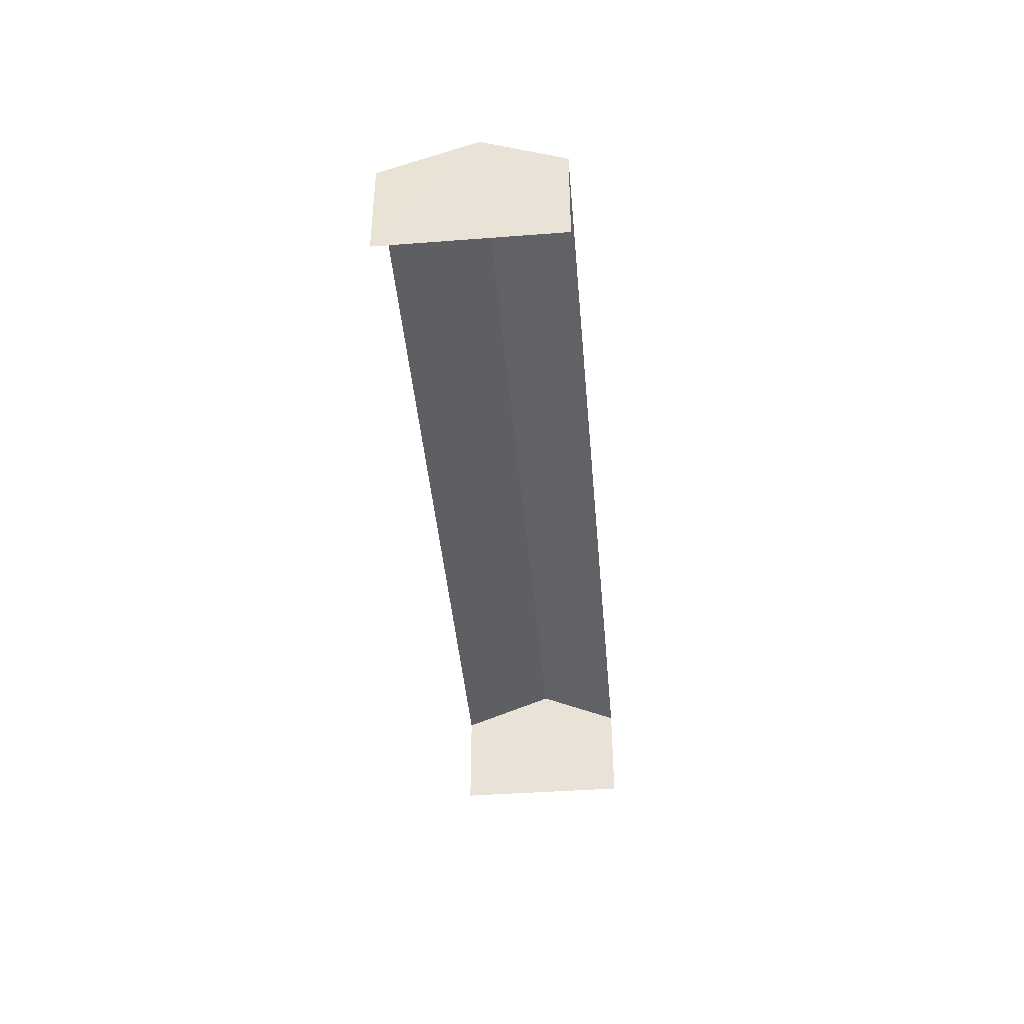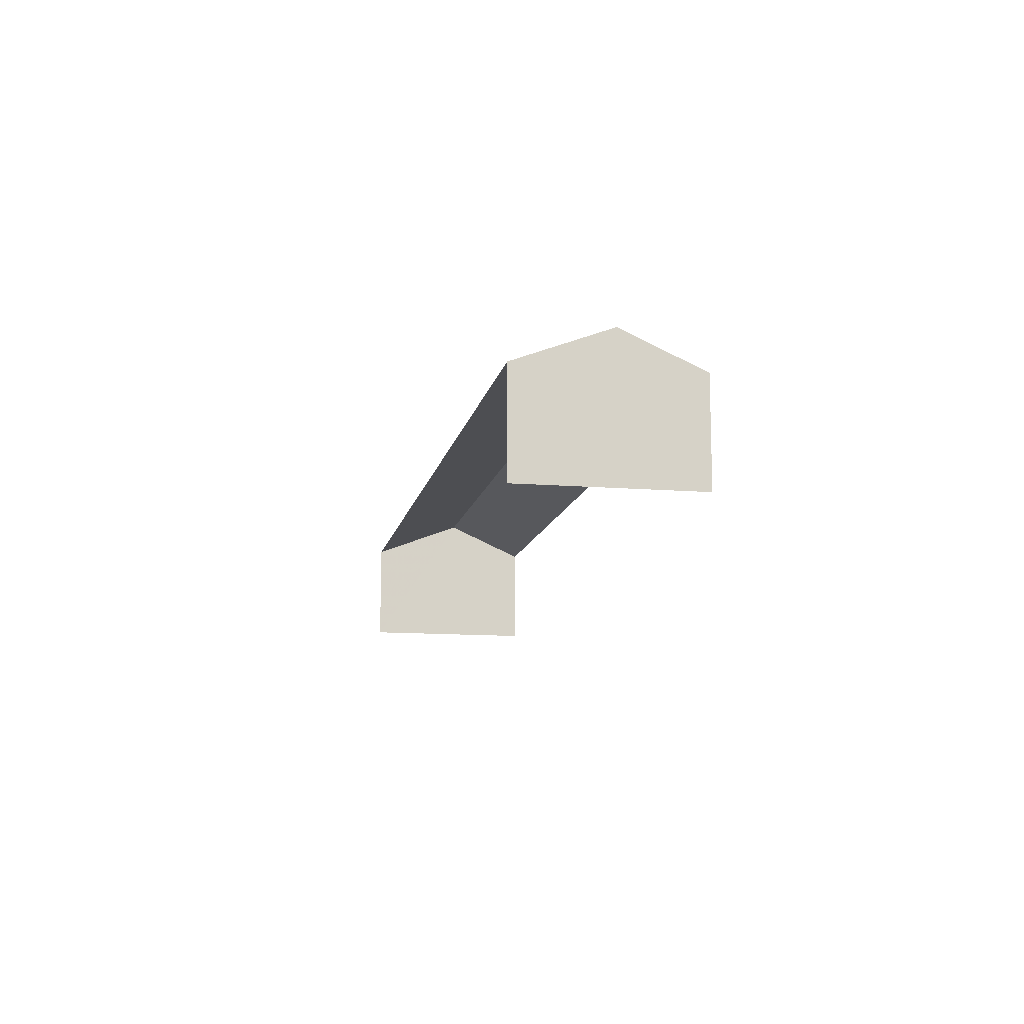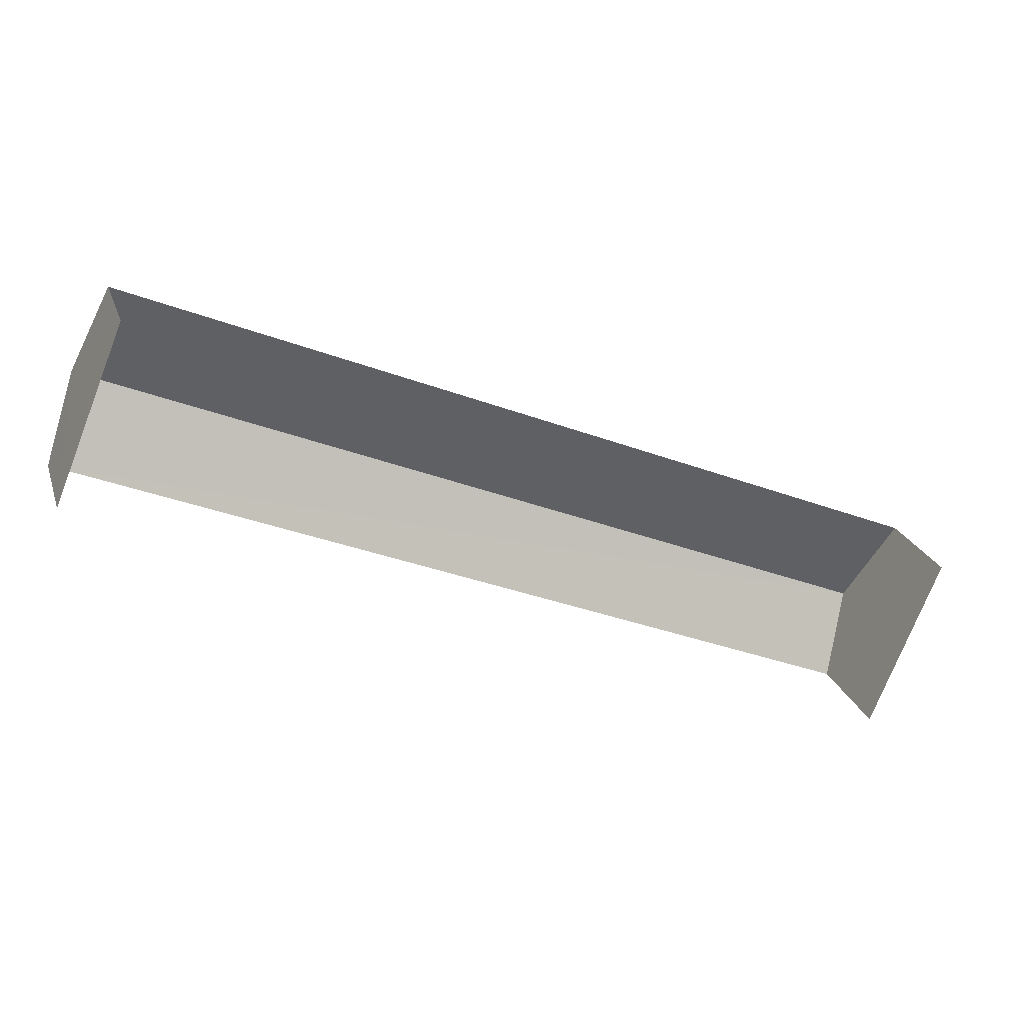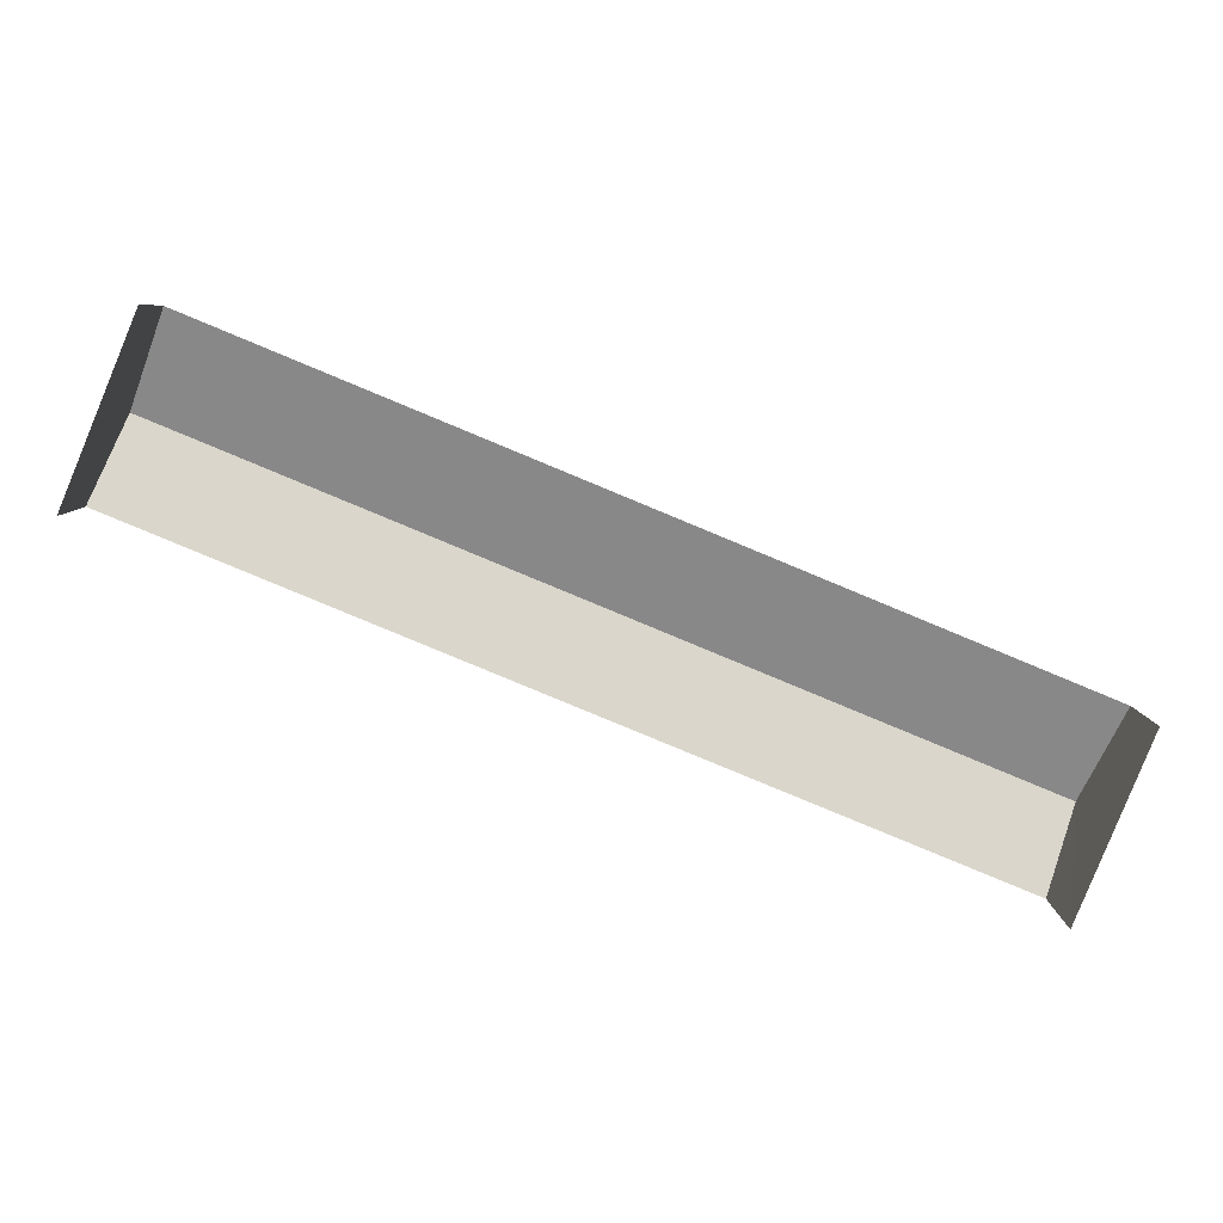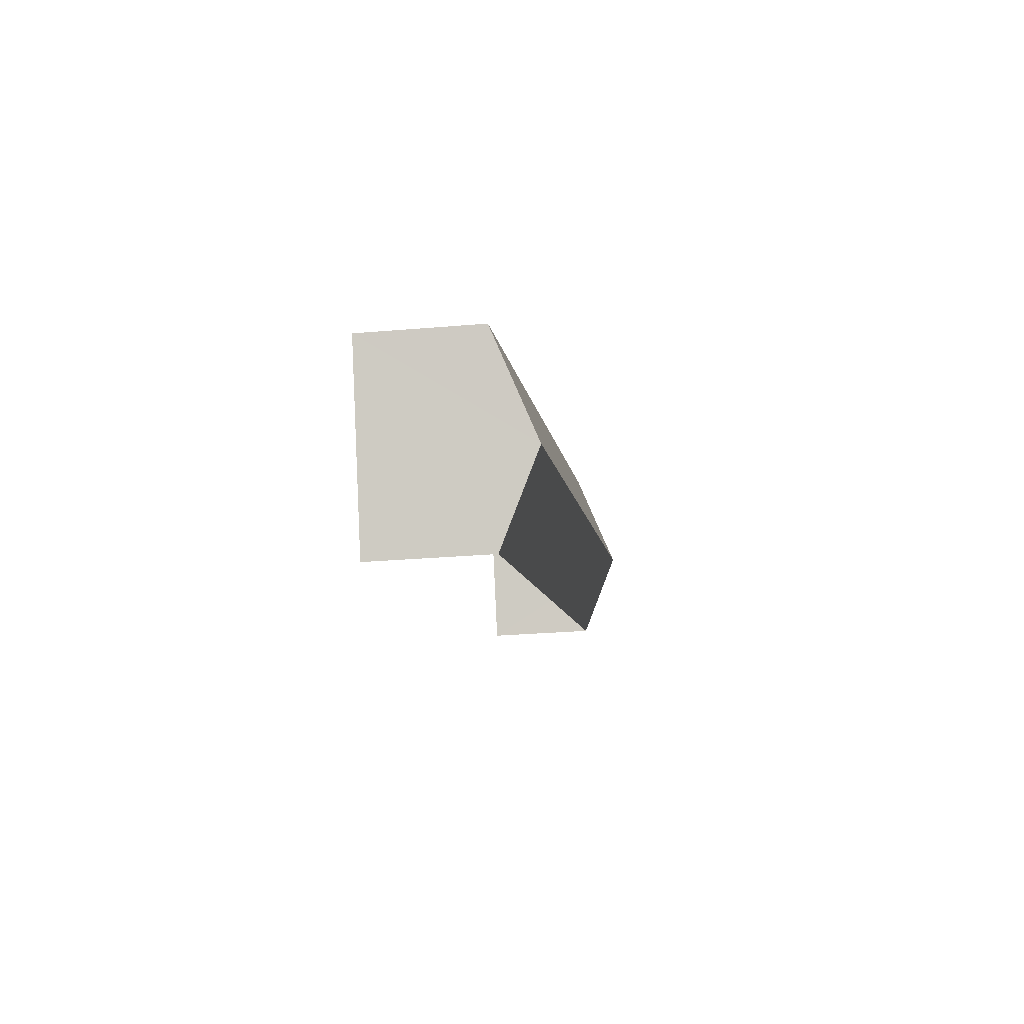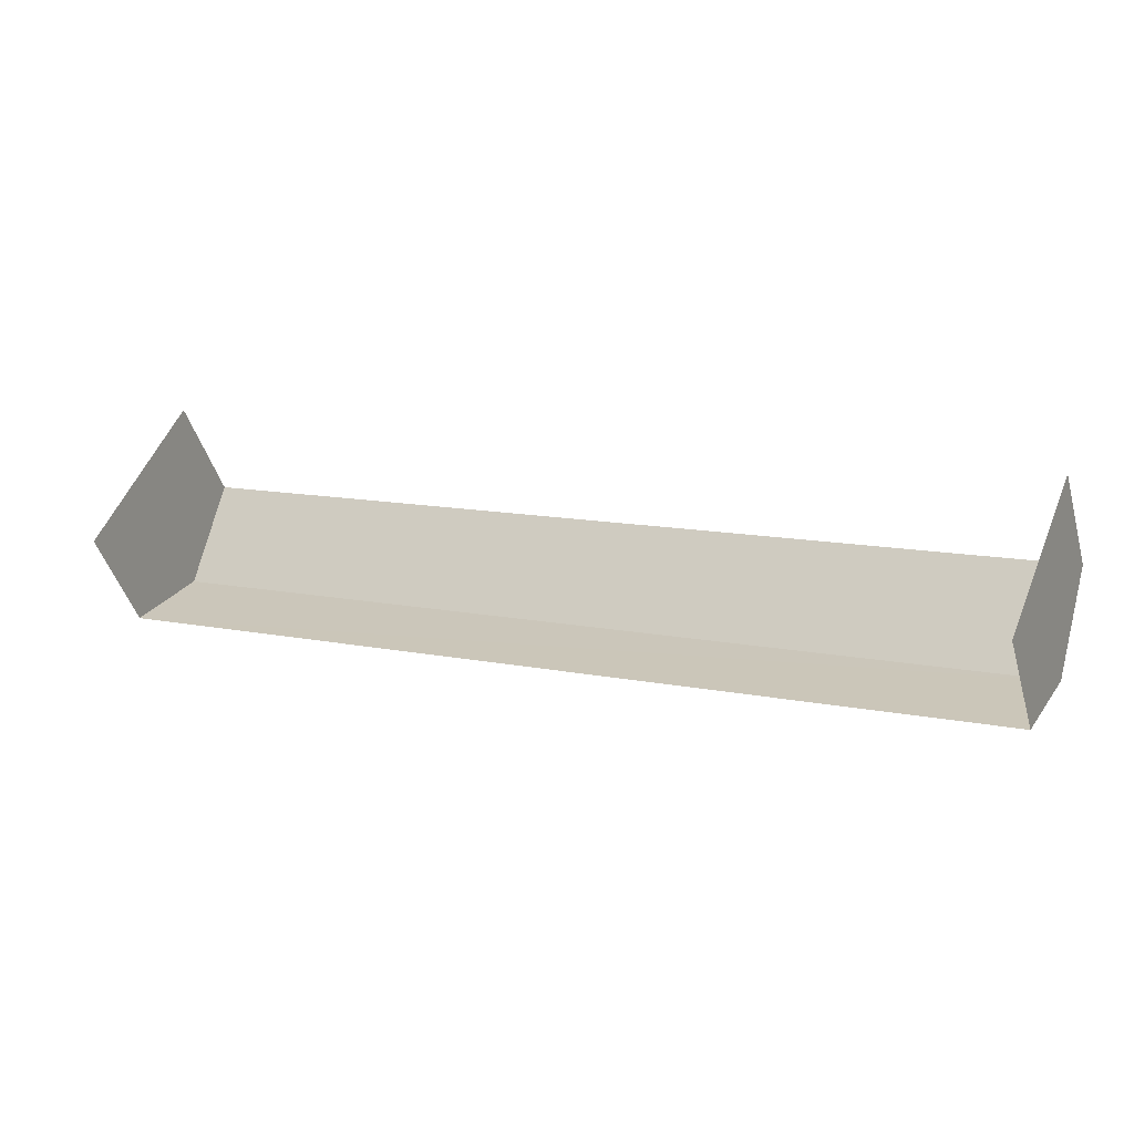
<metadata>
{"format":"obj","ext":"obj","renderer":"f3d","projection":"perspective","resolution":1024,"background":"white","views":[{"elev":-42.6,"azim":-62.6,"up":"+Z"},{"elev":-12.2,"azim":-78.6,"up":"+Z"},{"elev":22.8,"azim":163.7,"up":"+Y"},{"elev":6.6,"azim":179.7,"up":"+Y"},{"elev":-29.9,"azim":-83.0,"up":"+Y"},{"elev":-45.3,"azim":-164.2,"up":"+Y"}]}
</metadata>
<code>
v -2.252e+05 -1.279e+05 12.93
v -2.251e+05 -1.279e+05 12.93
v -2.252e+05 -1.279e+05 12.93
v -2.251e+05 -1.279e+05 12.93
v -2.251e+05 -1.279e+05 17.93
v -2.252e+05 -1.279e+05 16.65
v -2.252e+05 -1.279e+05 17.93
v -2.251e+05 -1.279e+05 16.65
v -2.251e+05 -1.279e+05 16.65
v -2.252e+05 -1.279e+05 16.65
f 1 2 3
f 1 4 2
f 10 3 2
f 9 10 2
f 8 4 1
f 6 8 1
f 5 6 7
f 5 8 6
f 7 9 5
f 7 10 9
f 6 1 7
f 1 3 7
f 3 10 7
f 9 2 5
f 2 4 5
f 4 8 5

</code>
